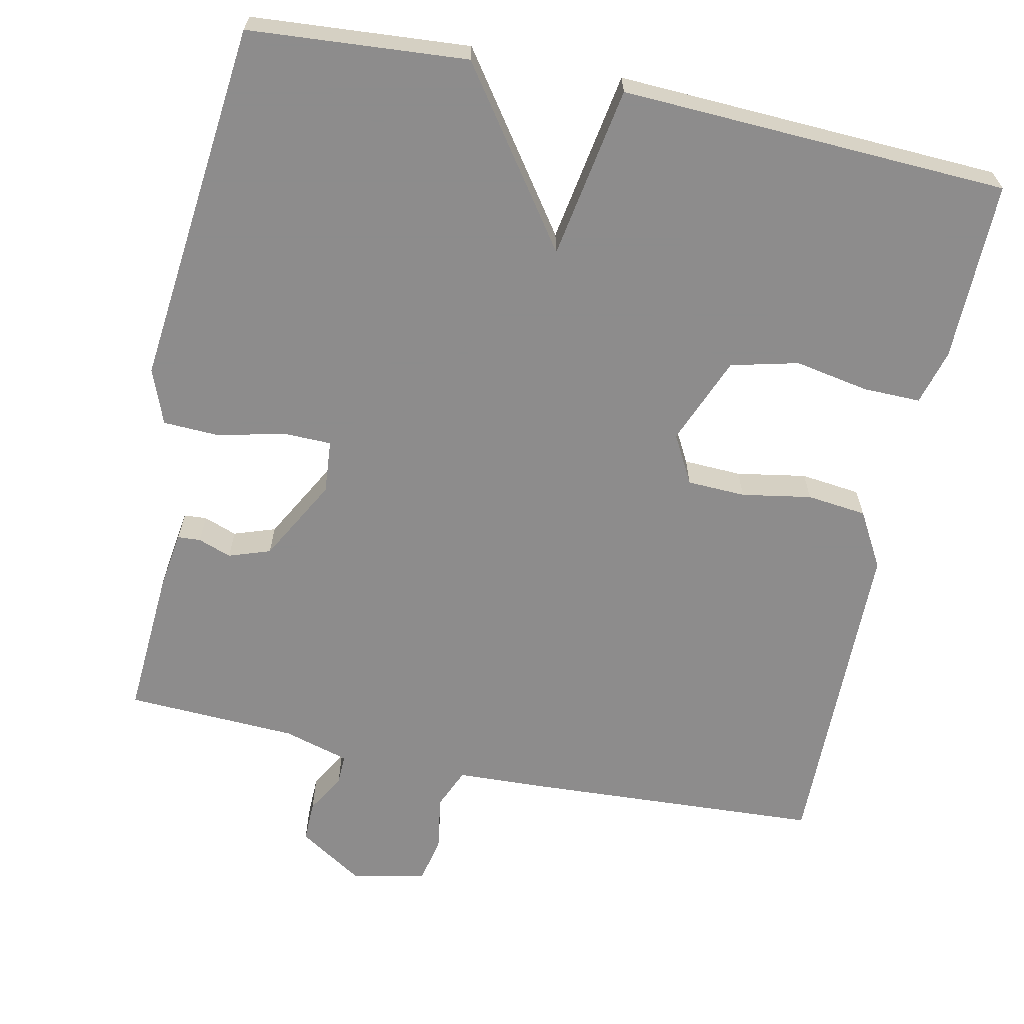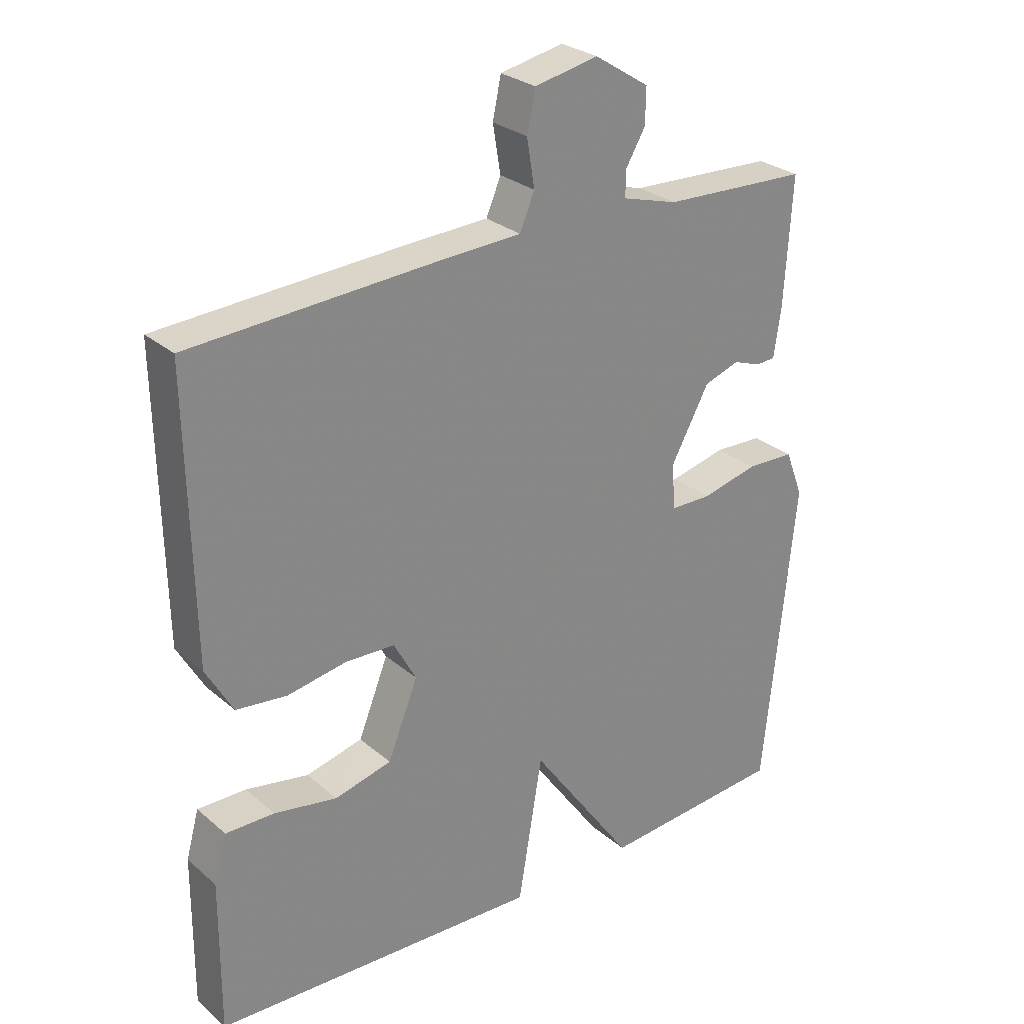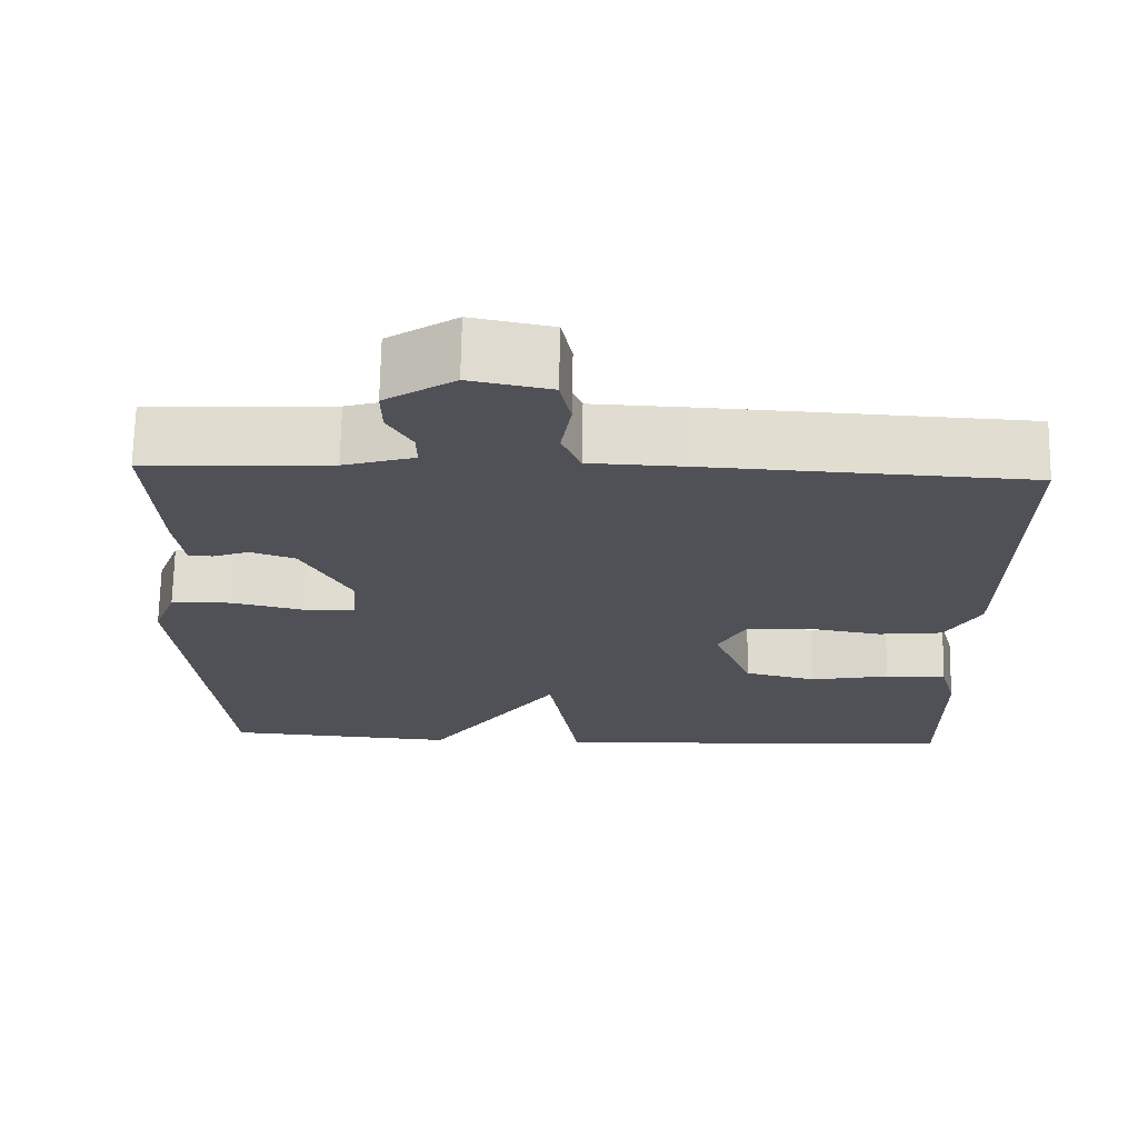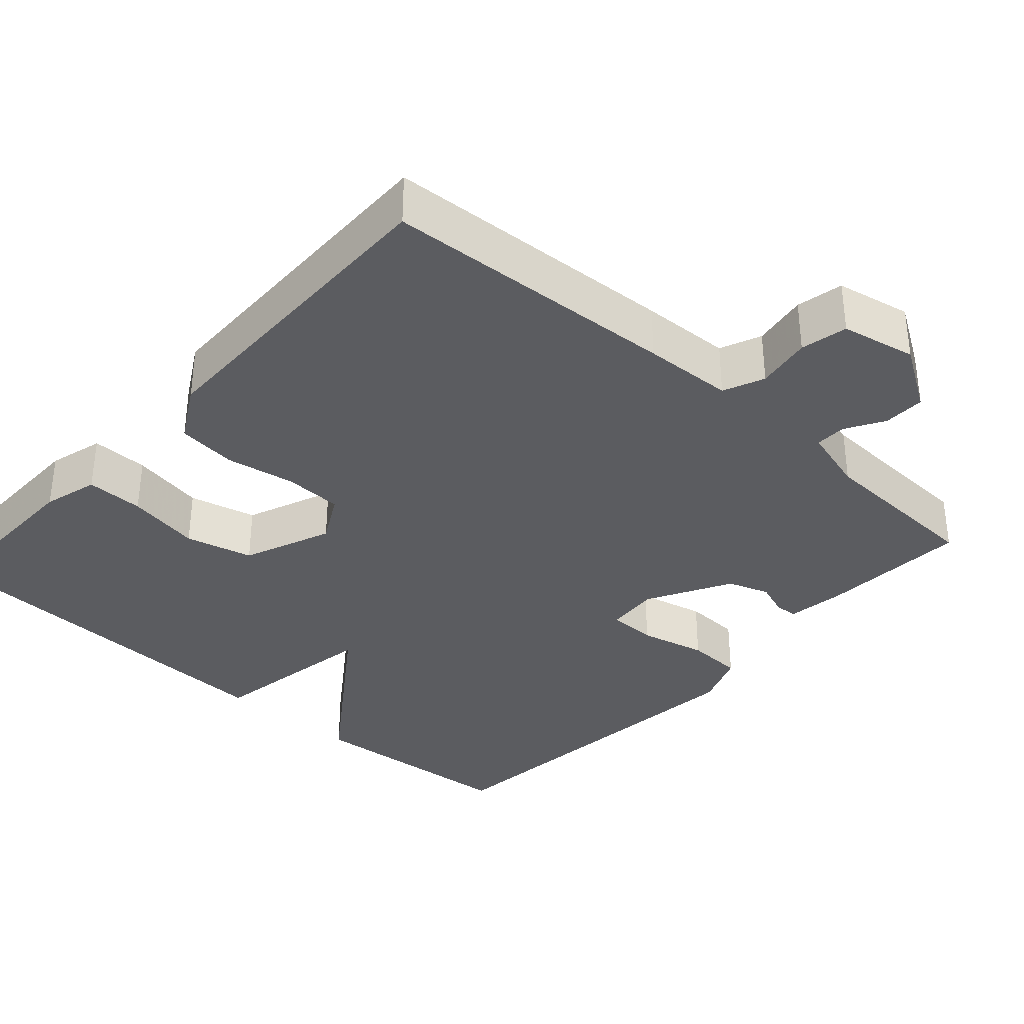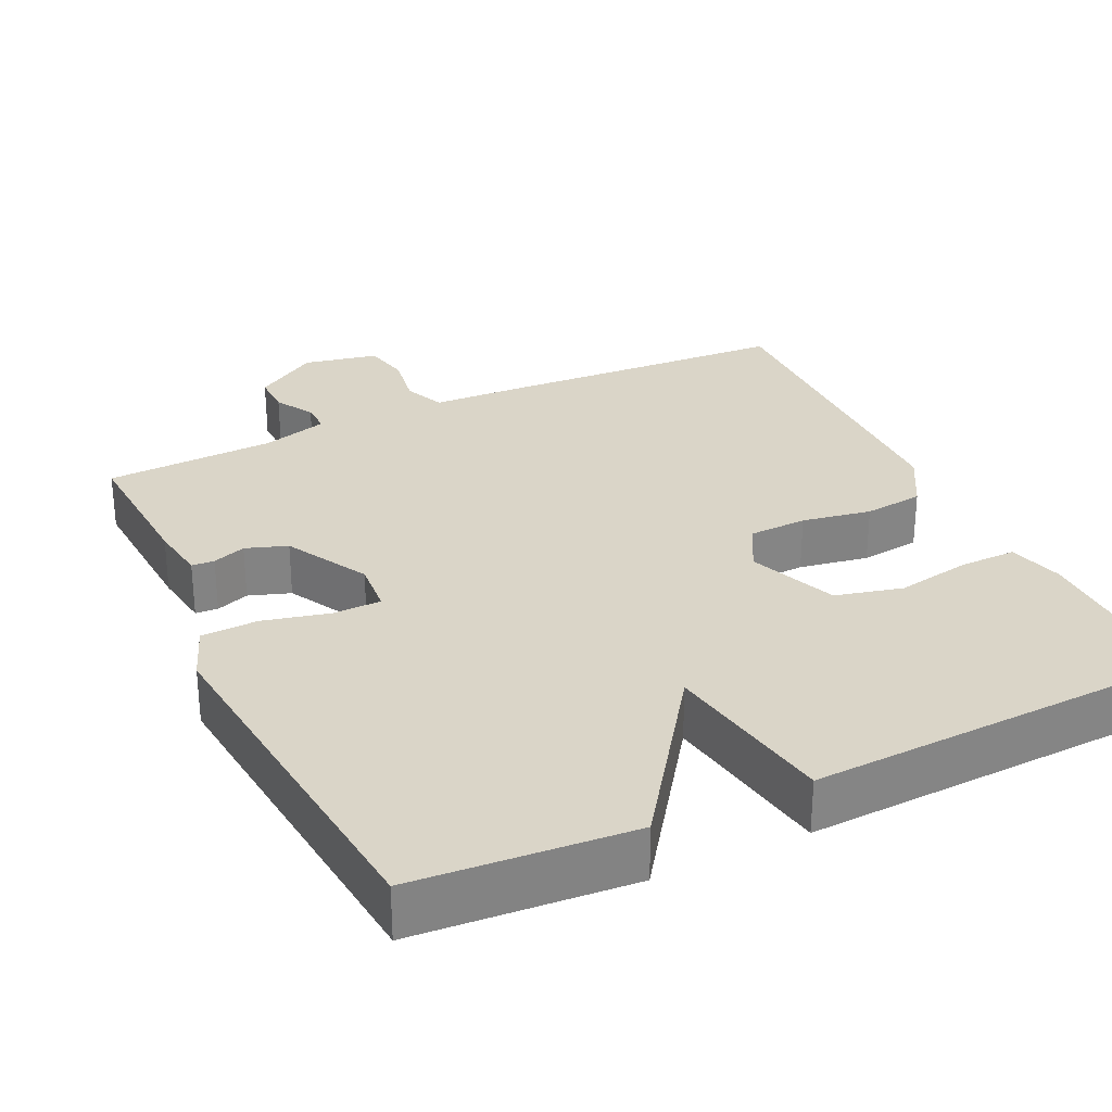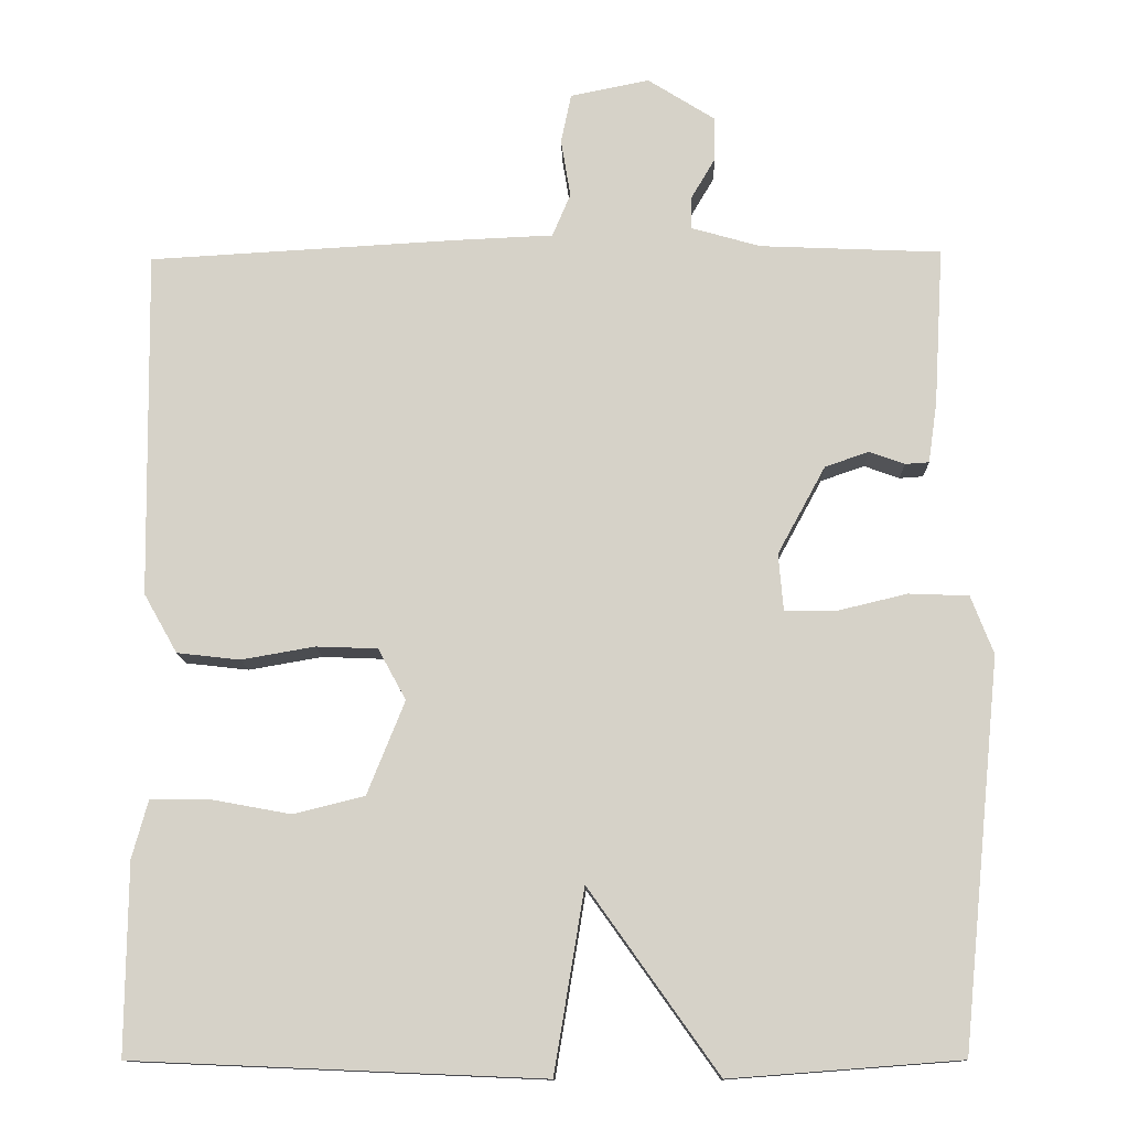
<metadata>
{"format":"obj","ext":"obj","renderer":"f3d","projection":"perspective","resolution":1024,"background":"white","views":[{"elev":-64.3,"azim":168.0,"up":"+Y"},{"elev":27.8,"azim":-38.1,"up":"+Z"},{"elev":69.5,"azim":-179.0,"up":"+Z"},{"elev":-34.9,"azim":-41.9,"up":"+Y"},{"elev":29.3,"azim":154.6,"up":"+Y"},{"elev":-12.6,"azim":1.6,"up":"+Z"}]}
</metadata>
<code>
v -0.5 0.07 -0.5
v -0.498 0.07 -0.262
v -0.478 0.07 -0.189
v -0.402 0.07 -0.19
v -0.304 0.07 -0.208
v -0.215 0.07 -0.186
v -0.168 0.07 -0.069
v -0.203 0.07 -0.005
v -0.28 0.07 -0.002
v -0.372 0.07 -0.018
v -0.451 0.07 -0.009
v -0.493 0.07 0.065
v -0.5 0.07 0.5
v -0.109 0.07 0.522
v 0.01 0.07 0.527
v 0.033 0.07 0.581
v 0.021 0.07 0.654
v 0.034 0.07 0.716
v 0.133 0.07 0.736
v 0.218 0.07 0.682
v 0.217 0.07 0.627
v 0.187 0.07 0.576
v 0.186 0.07 0.535
v 0.273 0.07 0.51
v 0.5 0.07 0.5
v 0.488 0.07 0.302
v 0.477 0.07 0.226
v 0.447 0.07 0.224
v 0.403 0.07 0.24
v 0.348 0.07 0.221
v 0.288 0.07 0.111
v 0.294 0.07 0.04
v 0.358 0.07 0.039
v 0.446 0.07 0.06
v 0.521 0.07 0.057
v 0.549 0.07 -0.016
v 0.5 0.07 -0.5
v 0.212 0.07 -0.522
v 0.05 0.07 -0.294
v 0.012 0.07 -0.522
v -0.5 0 -0.5
v -0.498 0 -0.262
v -0.478 0 -0.189
v -0.402 0 -0.19
v -0.304 0 -0.208
v -0.215 0 -0.186
v -0.168 0 -0.069
v -0.203 0 -0.005
v -0.28 0 -0.002
v -0.372 0 -0.018
v -0.451 0 -0.009
v -0.493 0 0.065
v -0.5 0 0.5
v -0.109 0 0.522
v 0.01 0 0.527
v 0.033 0 0.581
v 0.021 0 0.654
v 0.034 0 0.716
v 0.133 0 0.736
v 0.218 0 0.682
v 0.217 0 0.627
v 0.187 0 0.576
v 0.186 0 0.535
v 0.273 0 0.51
v 0.5 0 0.5
v 0.488 0 0.302
v 0.477 0 0.226
v 0.447 0 0.224
v 0.403 0 0.24
v 0.348 0 0.221
v 0.288 0 0.111
v 0.294 0 0.04
v 0.358 0 0.039
v 0.446 0 0.06
v 0.521 0 0.057
v 0.549 0 -0.016
v 0.5 0 -0.5
v 0.212 0 -0.522
v 0.05 0 -0.294
v 0.012 0 -0.522
f 3 4 5
f 2 3 5
f 1 2 5
f 40 1 5
f 39 40 5
f 37 38 39
f 36 37 39
f 35 36 39
f 34 35 39
f 33 34 39
f 32 33 39
f 31 32 39
f 30 31 39
f 27 28 29
f 26 27 29
f 25 26 29
f 24 25 29
f 23 24 29 30
f 20 21 22
f 19 20 22
f 18 19 22
f 17 18 22
f 16 17 22
f 15 16 22 23
f 13 14 15
f 12 13 15
f 11 12 15
f 10 11 15
f 9 10 15
f 15 23 30
f 9 15 30
f 8 9 30
f 39 5 6
f 39 6 7
f 7 8 30 39
f 45 44 43
f 45 43 42
f 45 42 41
f 45 41 80
f 45 80 79
f 79 78 77
f 79 77 76
f 79 76 75
f 79 75 74
f 79 74 73
f 79 73 72
f 79 72 71
f 79 71 70
f 69 68 67
f 69 67 66
f 69 66 65
f 69 65 64
f 70 69 64 63
f 62 61 60
f 62 60 59
f 62 59 58
f 62 58 57
f 62 57 56
f 63 62 56 55
f 55 54 53
f 55 53 52
f 55 52 51
f 55 51 50
f 55 50 49
f 70 63 55
f 70 55 49
f 70 49 48
f 46 45 79
f 47 46 79
f 79 70 48 47
f 1 41 42 2
f 2 42 43 3
f 3 43 44 4
f 4 44 45 5
f 5 45 46 6
f 6 46 47 7
f 7 47 48 8
f 8 48 49 9
f 9 49 50 10
f 10 50 51 11
f 11 51 52 12
f 12 52 53 13
f 13 53 54 14
f 14 54 55 15
f 15 55 56 16
f 16 56 57 17
f 17 57 58 18
f 18 58 59 19
f 19 59 60 20
f 20 60 61 21
f 21 61 62 22
f 22 62 63 23
f 23 63 64 24
f 24 64 65 25
f 25 65 66 26
f 26 66 67 27
f 27 67 68 28
f 28 68 69 29
f 29 69 70 30
f 30 70 71 31
f 31 71 72 32
f 32 72 73 33
f 33 73 74 34
f 34 74 75 35
f 35 75 76 36
f 36 76 77 37
f 37 77 78 38
f 38 78 79 39
f 39 79 80 40
f 40 80 41 1

</code>
